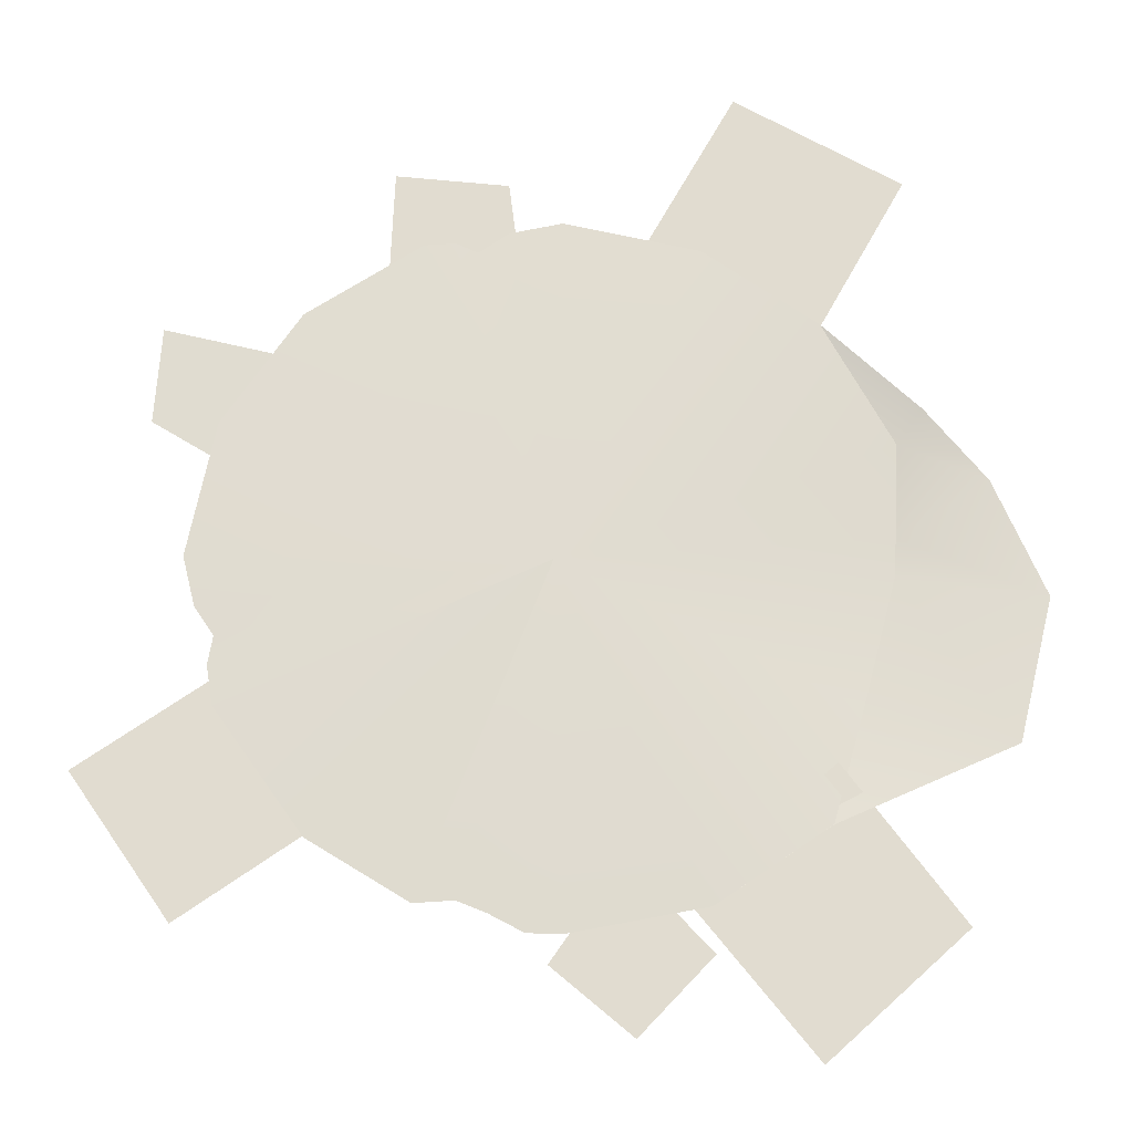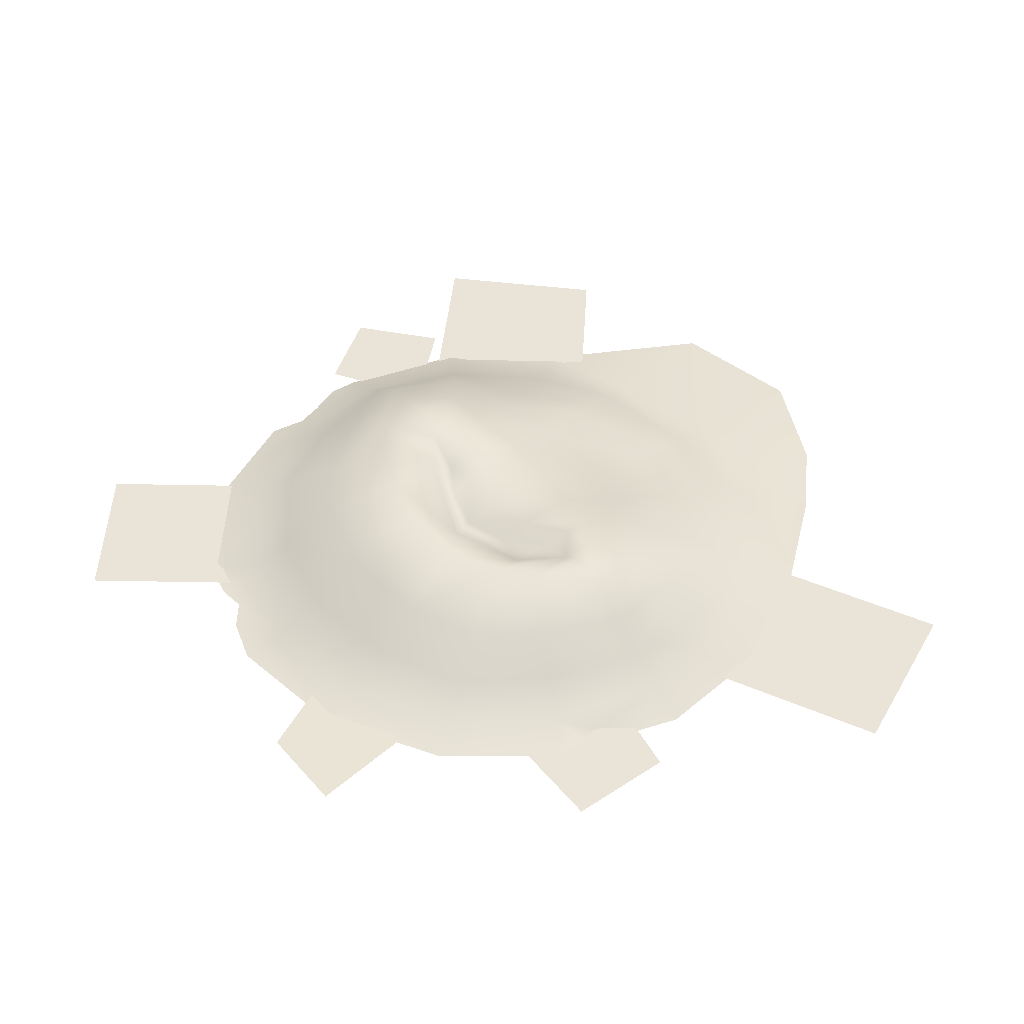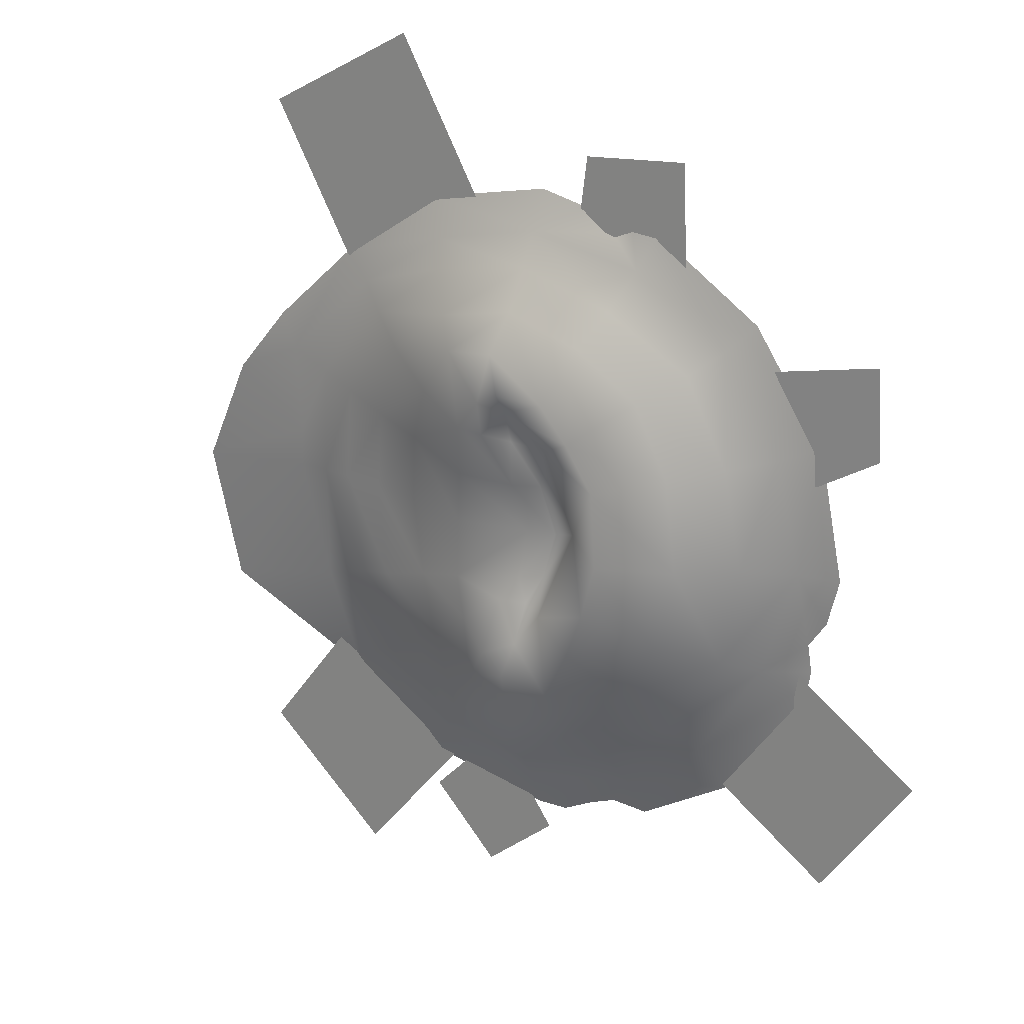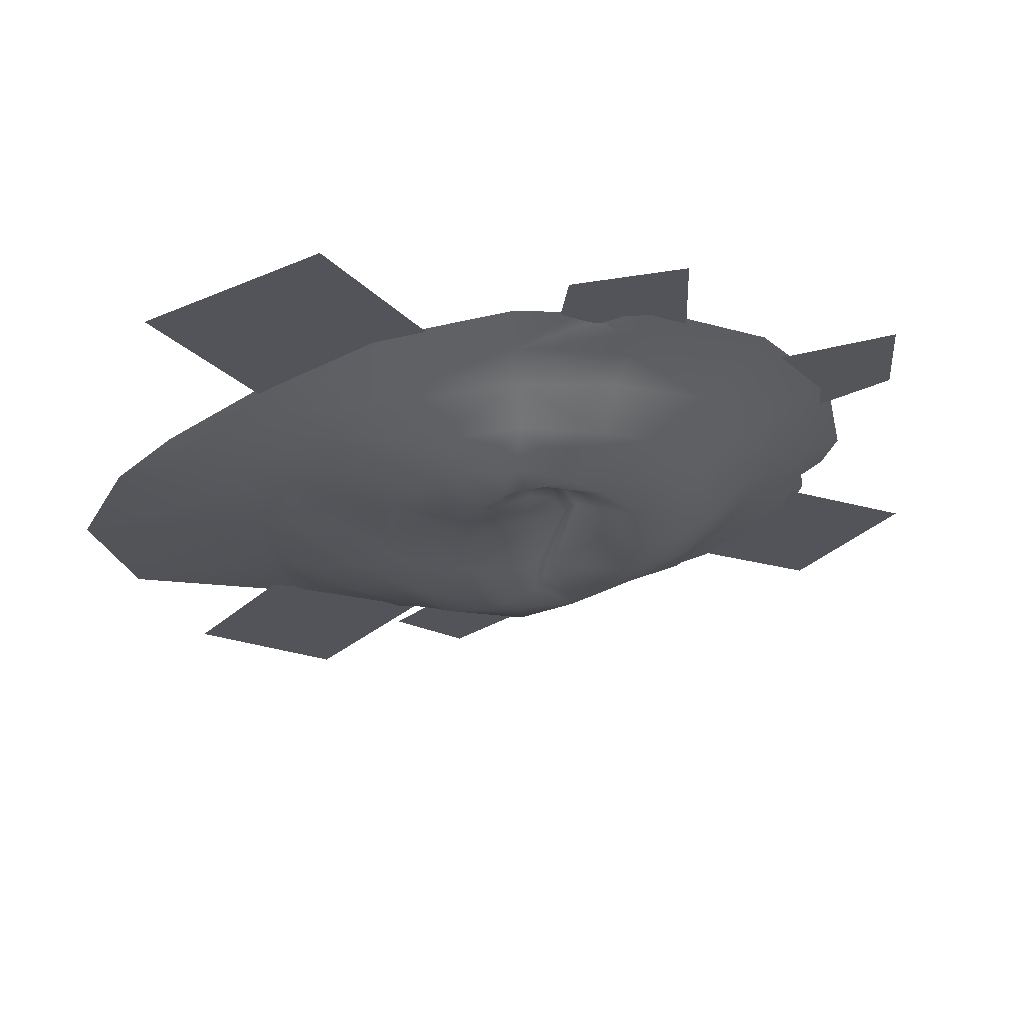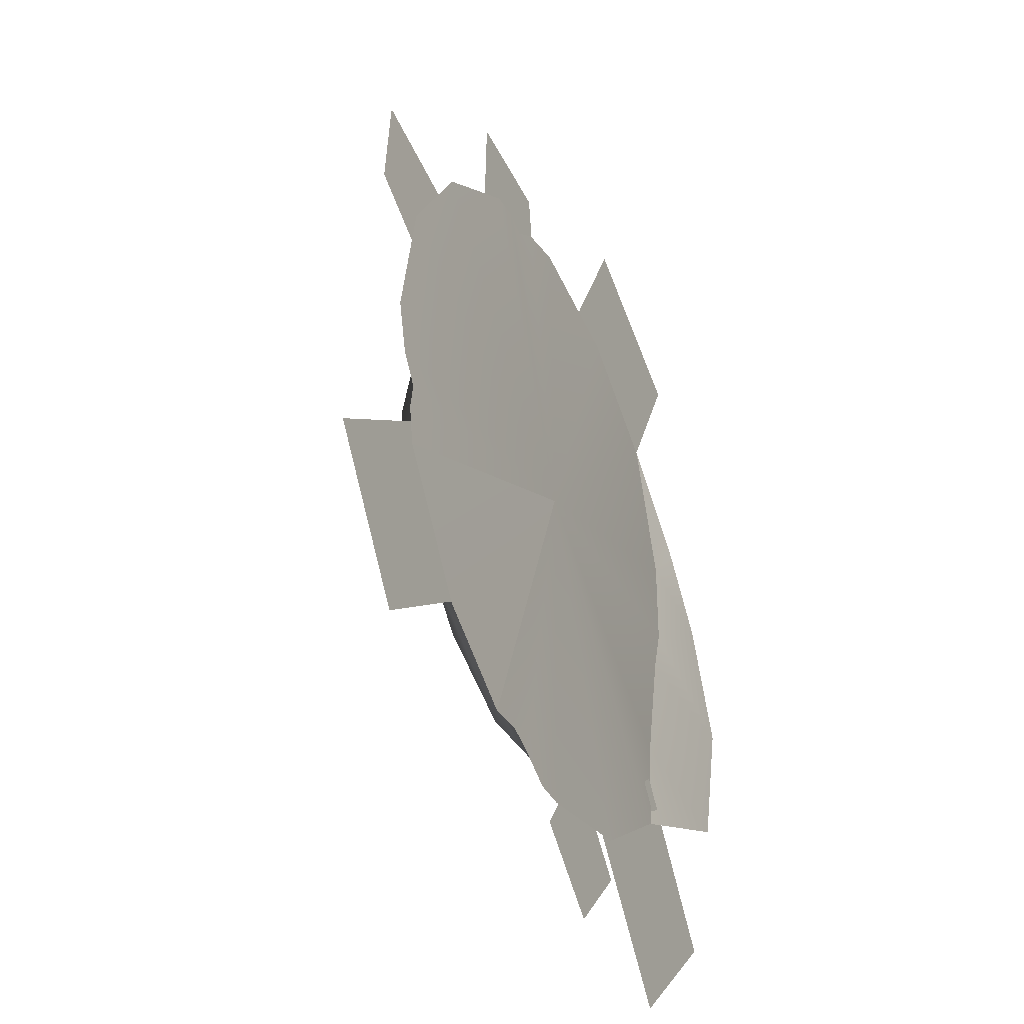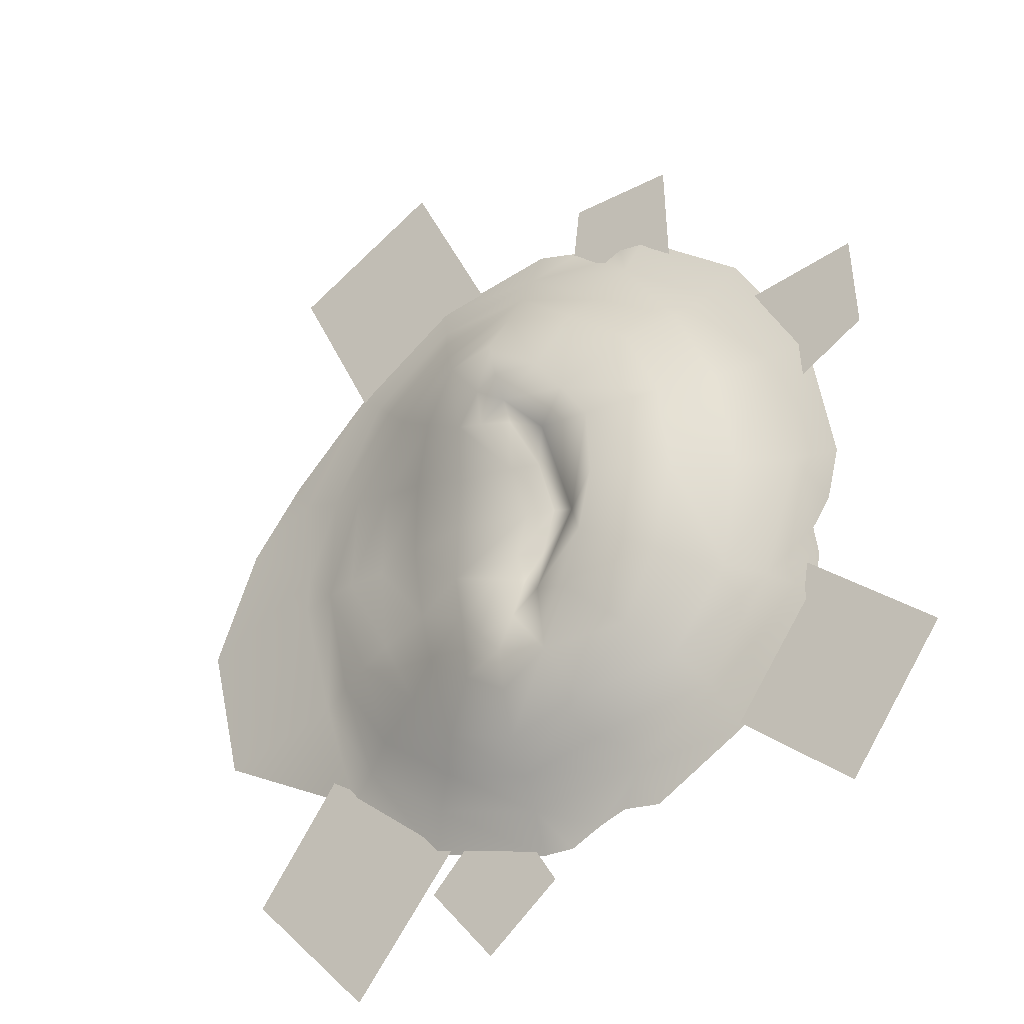
<metadata>
{"format":"obj","ext":"obj","renderer":"f3d","projection":"perspective","resolution":1024,"background":"white","views":[{"elev":-20.0,"azim":-2.6,"up":"+Z"},{"elev":43.5,"azim":-33.8,"up":"+Y"},{"elev":22.0,"azim":-146.9,"up":"+Z"},{"elev":65.1,"azim":173.3,"up":"+Z"},{"elev":-36.7,"azim":-65.3,"up":"+Z"},{"elev":-26.6,"azim":-145.0,"up":"+Z"}]}
</metadata>
<code>
o model_3091
v 0.8559 -0.0001089 0.9019
v 0.4461 -0.0001089 1.176
v -0.06819 -0.02097 0.01113
v 0.4461 -0.0001089 -1.158
v 0.8457 -0.002709 -0.8845
v -0.06819 -0.02097 0.01113
v -0.03734 -0.0001089 -1.254
v -0.5207 -0.0001089 -1.158
v -0.3795 -0.0001089 -1.148
v -1.188 -0.0001089 -0.2687
v -1.205 -0.0001089 -0.3714
v -1.204 -0.0001089 0.4921
v -1.301 -0.0001089 0.008666
v -0.9305 -0.0001089 0.9019
v -0.5207 -0.0001089 1.176
v -0.3323 -0.0001089 1.151
v -0.4113 -0.0001089 1.186
v -0.03734 -0.0001089 1.272
v -0.2247 -0.0001089 1.229
v -0.1564 -0.0001089 -1.252
v -0.2787 -0.0001089 -1.188
v -1.183 -0.0001089 -0.5093
v -1.301 -0.0001089 0.008666
v -1.256 -0.0001089 -0.1685
v 1.111 0.03114 0.4685
v 1.086 0.04283 -0.01684
v 1.093 0.02467 0.1223
v 0.964 0.03278 -0.4778
v 1.086 0.04283 -0.01684
v -0.06819 -0.02097 0.01113
v -0.8704 -0.0001089 -0.9476
v -0.5207 -0.0001089 -1.158
v -1.183 -0.0001089 -0.5093
v 0.7221 0.1215 -0.3807
v 0.9396 0.07903 -0.002905
v 0.8414 0.08287 -0.4256
v -1.635 0.005805 -0.7327
v -1.14 0.005805 -0.3848
v -0.7917 0.005805 -0.8831
v -1.286 0.005805 -1.231
v -1.431 0.01077 0.4949
v -1.406 0.005805 0.8351
v -0.9606 0.005805 0.739
v -1.088 0.005805 0.2902
v 0.2552 0.005805 1.201
v 0.5734 0.005805 1.777
v 1.169 0.005805 1.458
v 0.8511 0.005805 0.8827
v 0.7907 0.005805 -1.662
v 0.3458 0.005805 -1.118
v 0.868 0.005805 -0.6735
v 1.282 0.005805 -1.218
v -0.2263 0.005805 1.418
v -0.1756 0.005805 1.019
v -0.6417 0.005805 1.035
v -0.6253 0.005805 1.447
v -0.08489 0.005805 -1.352
v 0.1572 0.005805 -1.003
v 0.4549 0.005805 -1.312
v 0.197 0.005805 -1.585
v 0.6271 0.09684 -0.704
v 0.7481 0.0264 -0.7785
v 0.3819 0.06469 -1.02
v 0.3055 0.1304 -0.9087
v -0.03734 0.0616 -1.105
v -0.04444 0.1391 -0.997
v -0.4632 0.03965 -1.02
v -0.4061 0.1165 -0.8878
v -0.7831 0.06464 -0.785
v -0.6944 0.1543 -0.6825
v -1.011 0.0264 -0.4113
v -0.8865 0.1096 -0.3717
v -1.145 0.0264 0.008666
v -0.9616 0.126 0.0132
v -1.056 0.043 0.4347
v -0.8876 0.125 0.3867
v -0.8246 0.04078 0.7959
v -0.7183 0.1149 0.708
v -0.4633 0.04844 1.037
v -0.3894 0.1221 0.8934
v -0.03734 0.06856 1.128
v -0.03775 0.1394 1.006
v 0.3887 0.05938 1.037
v 0.3473 0.1196 0.9373
v 0.7418 0.04543 0.8093
v 0.6416 0.1088 0.7185
v 0.9433 0.05999 0.4135
v 0.7885 0.1039 0.3703
v 0.8134 0.1014 0.00276
v -0.2692 0.15 0.008666
v -0.1691 0.194 -0.1645
v -0.1698 0.2351 -0.321
v -0.09683 0.2858 -0.4315
v -0.2459 0.3035 -0.6042
v 0.1922 0.2916 0.6901
v 0.03908 0.3296 0.5252
v -0.009506 0.3184 0.7185
v -0.207 0.1764 0.008666
v -0.1616 0.2088 0.2024
v -0.06053 0.2458 0.197
v -0.1034 0.204 0.008666
v -0.5717 0.2279 0.6083
v -0.7033 0.2252 0.3425
v -0.7685 0.2635 0.008666
v -0.6909 0.2619 -0.3065
v -0.5438 0.2355 -0.5525
v -0.3326 0.2013 -0.7691
v -0.05015 0.2272 -0.8776
v 0.2433 0.1984 -0.7948
v 0.4523 0.16 -0.5889
v 0.584 0.164 -0.3421
v 0.6483 0.1213 0.001567
v 0.6081 0.1479 0.3191
v 0.5127 0.1777 0.6105
v 0.2624 0.2205 0.7985
v -0.04017 0.2346 0.8629
v -0.3332 0.2436 0.7762
v -0.461 0.3396 0.2728
v -0.5 0.3765 0.008666
v -0.4377 0.3626 -0.2072
v -0.3542 0.3274 -0.3985
v -0.04907 0.2776 -0.7075
v 0.1134 0.2797 -0.6234
v 0.3136 0.2343 -0.4939
v 0.3841 0.1979 -0.282
v 0.4098 0.2092 0.2812
v 0.3268 0.2591 0.5012
v -0.2303 0.3221 0.5637
v -0.3371 0.3151 0.4301
v 0.1343 0.3142 0.4069
v 0.1678 0.2799 -0.2097
v 0.1767 0.2558 0.008666
v 0.4472 0.167 0.01104
v -0.04439 0.2734 0.489
v -0.1868 0.2223 0.3509
v -0.05308 0.3115 -0.5662
v 0.03415 0.3143 -0.4902
v 0.1376 0.2832 -0.3788
v 0.964 0.03538 -0.4778
v 0.4461 -0.0001089 -1.158
v 0.8457 -0.0001089 -0.8845
v -0.03734 -0.0001089 -1.254
v -0.3795 -0.0001089 -1.148
v -0.5207 -0.0001089 -1.158
v -1.205 -0.0001089 -0.3714
v -1.188 -0.0001089 -0.2687
v -1.183 -0.0001089 -0.5093
v -1.204 -0.0001089 0.4921
v -1.301 -0.0001089 0.008666
v -0.9305 -0.0001089 0.9019
v -0.5207 -0.0001089 1.176
v -0.4113 -0.0001089 1.186
v -0.3323 -0.0001089 1.151
v 0.4461 -0.0001089 1.176
v -0.03734 -0.0001089 1.272
v 0.8559 -0.0001089 0.9019
v 1.111 0.03374 0.4685
v 1.093 0.02811 0.1223
v 1.086 0.04543 -0.01684
v -0.2247 -0.0001089 1.229
v -0.1564 -0.0001089 -1.252
v -0.2787 -0.0001089 -1.188
v -1.256 -0.0001089 -0.1685
v 1.418 -0.005821 0.3277
v 1.2 -0.00573 0.587
v -0.08616 0.2397 -0.1707
v -0.07476 0.2744 0.3815
v 0.1543 0.2784 0.2094
v -0.02368 0.2814 -0.2629
v 0.03861 0.3048 0.3957
v -0.04762 0.3351 0.5734
v -0.1132 0.2316 -0.2756
v 1.475 -0.006042 -0.6027
v 1.602 -0.005926 -0.08977
v -0.8704 -0.0001089 -0.9476
g surface_000
f 33 31 30
f 30 31 32
f 28 29 6
f 5 28 6
f 4 5 6
f 7 4 6
f 20 7 6
f 21 20 6
f 9 21 6
f 8 9 6
f 27 3 26
f 27 25 3
f 25 1 3
f 1 2 3
f 2 18 3
f 18 19 3
f 19 16 3
f 16 17 3
f 17 15 3
f 15 14 3
f 14 12 3
f 12 13 3
f 23 24 6
f 24 10 6
f 10 11 6
f 11 22 6
f 57 59 60
f 57 58 59
f 53 55 56
f 53 54 55
f 49 51 52
f 49 50 51
f 45 47 48
f 45 46 47
f 41 43 44
f 41 42 43
f 37 39 40
f 37 38 39
f 174 158 164
f 174 159 158
f 35 158 159
f 35 87 158
f 158 87 157
f 164 158 157
f 164 157 165
f 165 157 156
f 173 159 174
f 173 139 159
f 139 35 159
f 139 36 35
f 34 35 36
f 89 35 34
f 88 35 89
f 88 87 35
f 139 173 141
f 141 62 139
f 139 62 36
f 61 36 62
f 34 36 61
f 110 34 61
f 111 34 110
f 89 34 111
f 89 111 112
f 113 89 112
f 113 88 89
f 140 62 141
f 140 63 62
f 61 62 63
f 61 63 64
f 110 61 64
f 110 64 109
f 124 110 109
f 111 110 124
f 111 124 125
f 112 111 125
f 142 63 140
f 142 65 63
f 64 63 65
f 64 65 66
f 109 64 66
f 109 66 108
f 123 109 108
f 124 109 123
f 123 138 124
f 138 125 124
f 65 142 161
f 65 161 162
f 67 65 162
f 66 65 67
f 66 67 68
f 66 68 107
f 66 107 108
f 107 94 108
f 108 94 122
f 123 108 122
f 67 162 143
f 67 143 144
f 175 67 144
f 175 69 67
f 68 67 69
f 68 69 70
f 107 68 70
f 107 70 106
f 107 106 94
f 147 69 175
f 147 71 69
f 70 69 71
f 70 71 72
f 106 70 72
f 106 72 105
f 121 106 105
f 94 106 121
f 145 71 147
f 145 146 71
f 71 146 73
f 72 71 73
f 72 73 74
f 72 74 104
f 72 104 105
f 105 104 119
f 105 119 120
f 121 105 120
f 120 92 121
f 121 92 94
f 163 73 146
f 163 149 73
f 148 73 149
f 148 75 73
f 74 73 75
f 74 75 76
f 74 76 103
f 74 103 104
f 104 103 118
f 104 118 119
f 119 118 90
f 119 90 120
f 120 90 92
f 150 75 148
f 150 77 75
f 76 75 77
f 76 77 78
f 76 78 102
f 76 102 103
f 103 102 129
f 103 129 118
f 135 118 129
f 135 90 118
f 151 77 150
f 151 79 77
f 78 77 79
f 78 79 80
f 102 78 80
f 102 80 117
f 129 102 117
f 129 117 128
f 128 134 129
f 129 134 135
f 152 79 151
f 152 153 79
f 81 79 153
f 80 79 81
f 80 81 82
f 117 80 82
f 117 82 116
f 128 117 116
f 128 116 97
f 97 171 128
f 134 128 171
f 160 81 153
f 160 155 81
f 154 81 155
f 154 83 81
f 82 81 83
f 82 83 84
f 82 84 115
f 82 115 116
f 116 115 95
f 116 95 97
f 95 96 97
f 96 171 97
f 134 171 96
f 156 83 154
f 156 85 83
f 84 83 85
f 84 85 86
f 115 84 86
f 115 86 114
f 95 115 114
f 95 114 127
f 130 95 127
f 130 96 95
f 130 170 96
f 96 170 134
f 157 85 156
f 157 87 85
f 86 85 87
f 86 87 88
f 114 86 88
f 114 88 113
f 127 114 113
f 127 113 126
f 126 130 127
f 126 168 130
f 130 168 100
f 100 170 130
f 167 170 100
f 134 170 167
f 134 167 135
f 126 113 112
f 126 112 133
f 132 126 133
f 132 168 126
f 101 168 132
f 100 168 101
f 98 100 101
f 98 99 100
f 167 100 99
f 135 167 99
f 135 99 90
f 112 125 133
f 131 133 125
f 131 132 133
f 101 132 131
f 131 166 101
f 166 98 101
f 166 91 98
f 98 91 90
f 90 99 98
f 138 131 125
f 169 131 138
f 169 166 131
f 169 172 166
f 166 172 91
f 172 92 91
f 90 91 92
f 138 137 169
f 137 93 169
f 93 172 169
f 93 92 172
f 92 93 94
f 136 94 93
f 122 94 136
f 122 136 123
f 123 137 138
f 123 136 137
f 136 93 137

</code>
